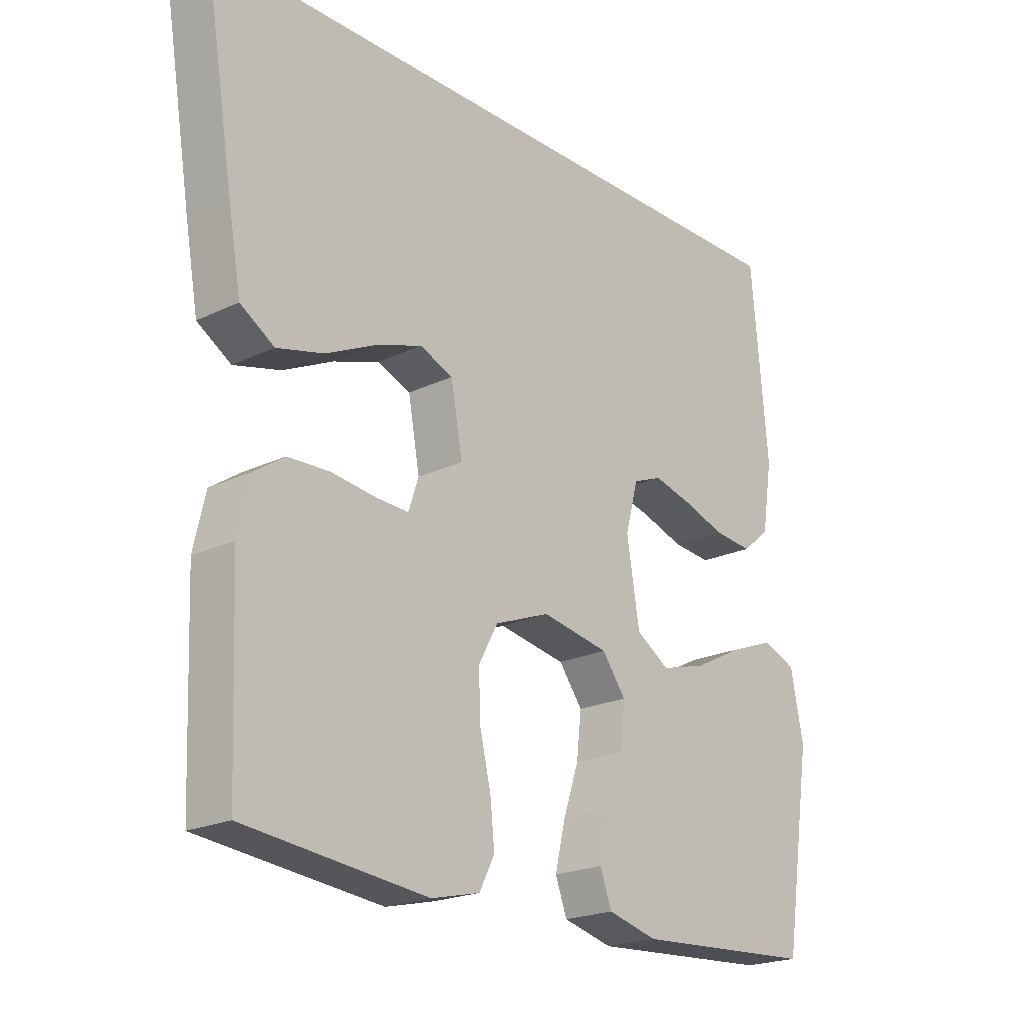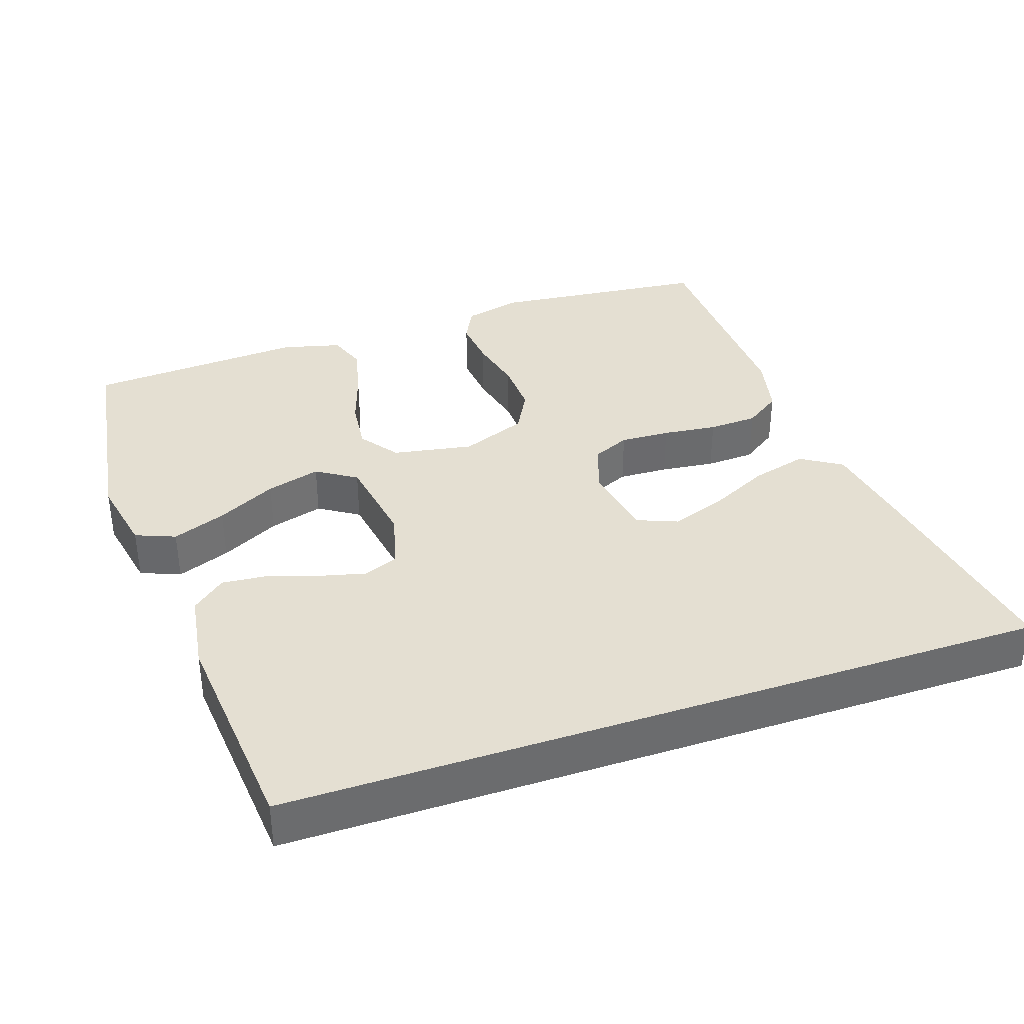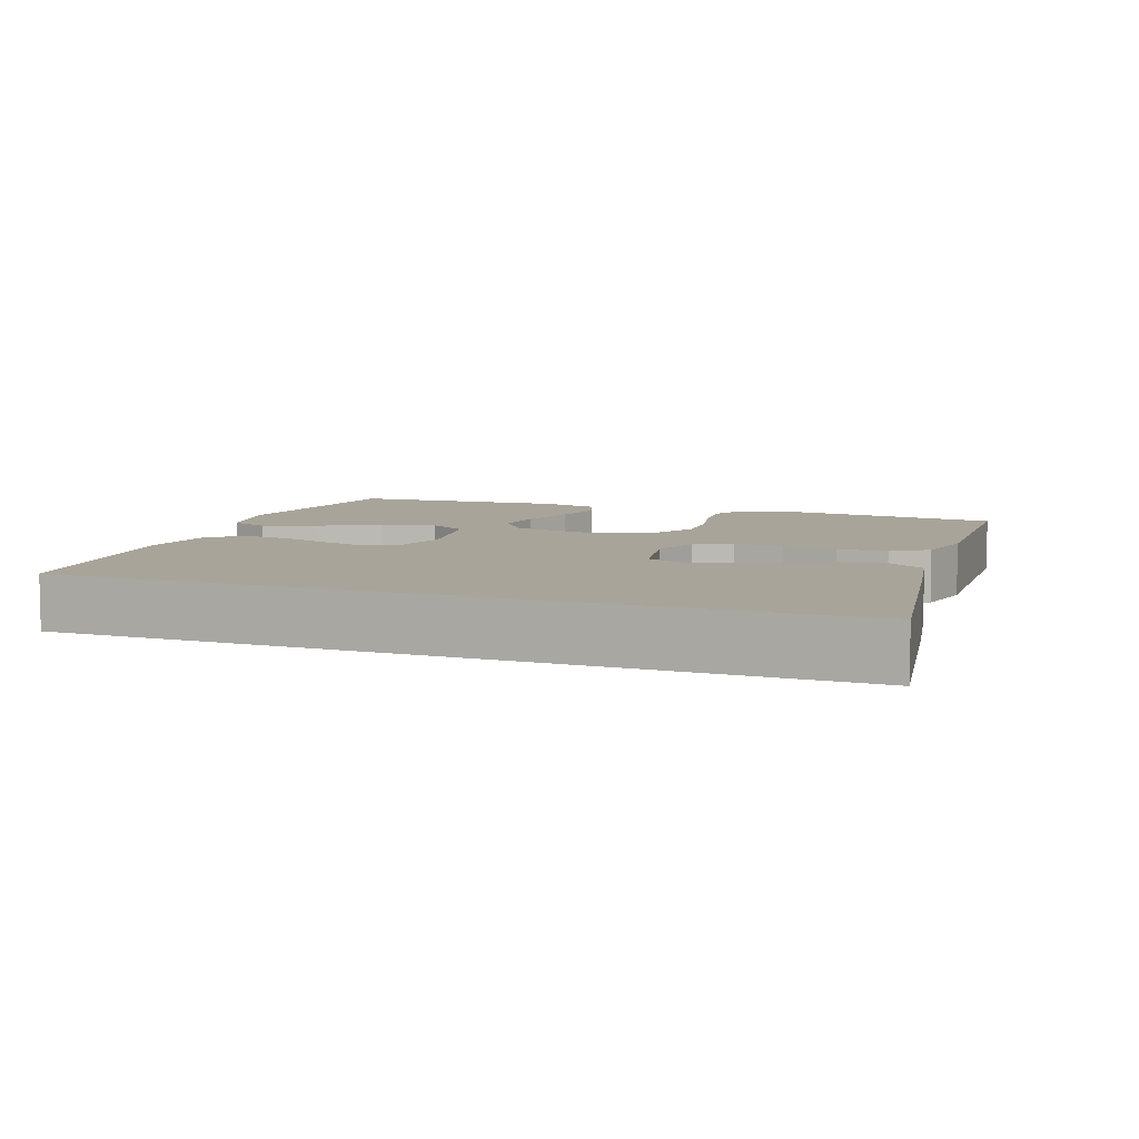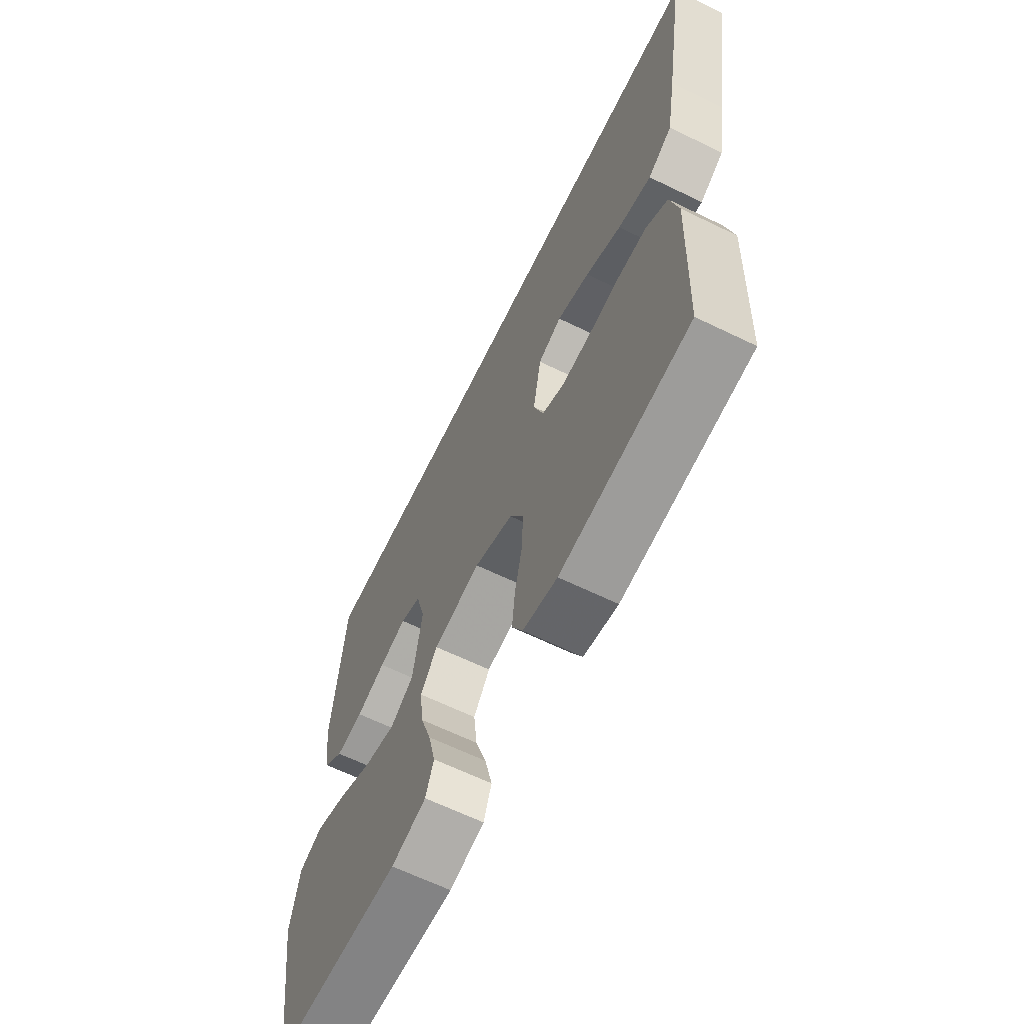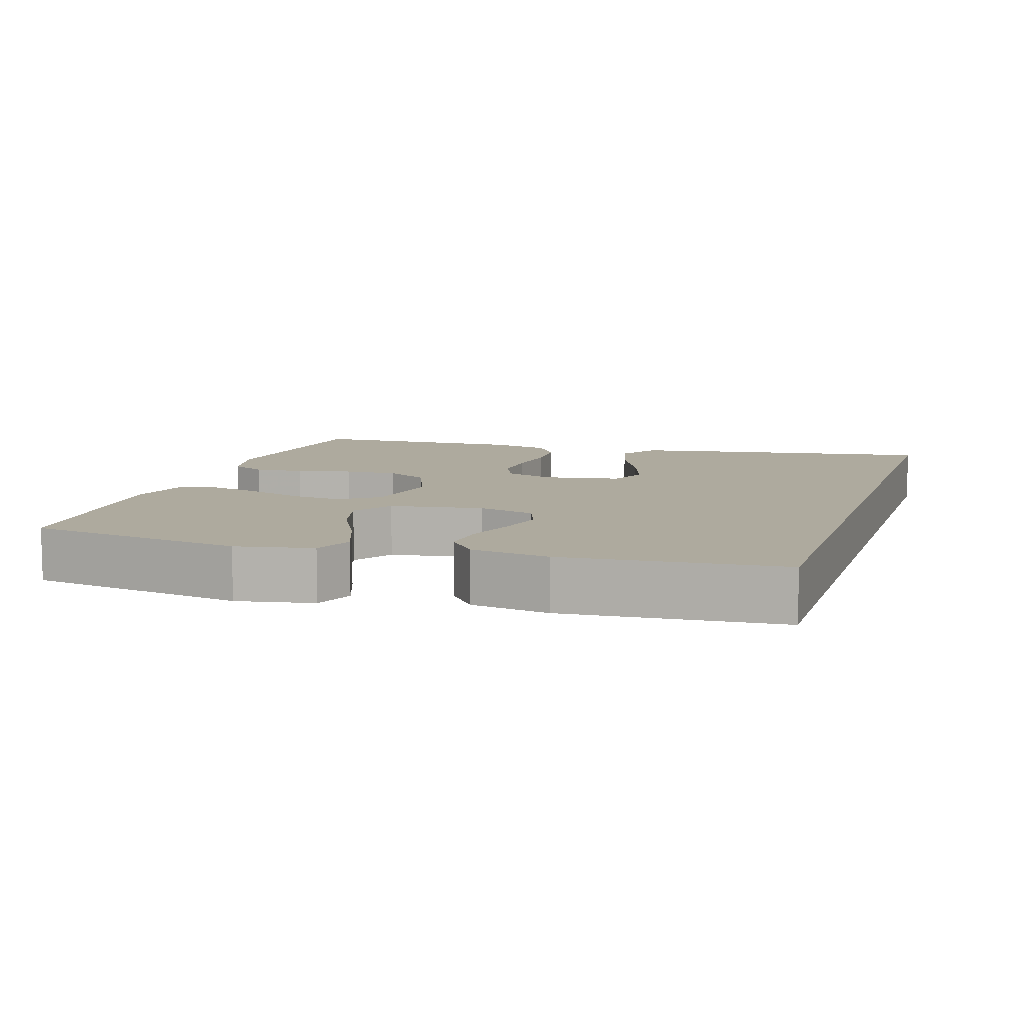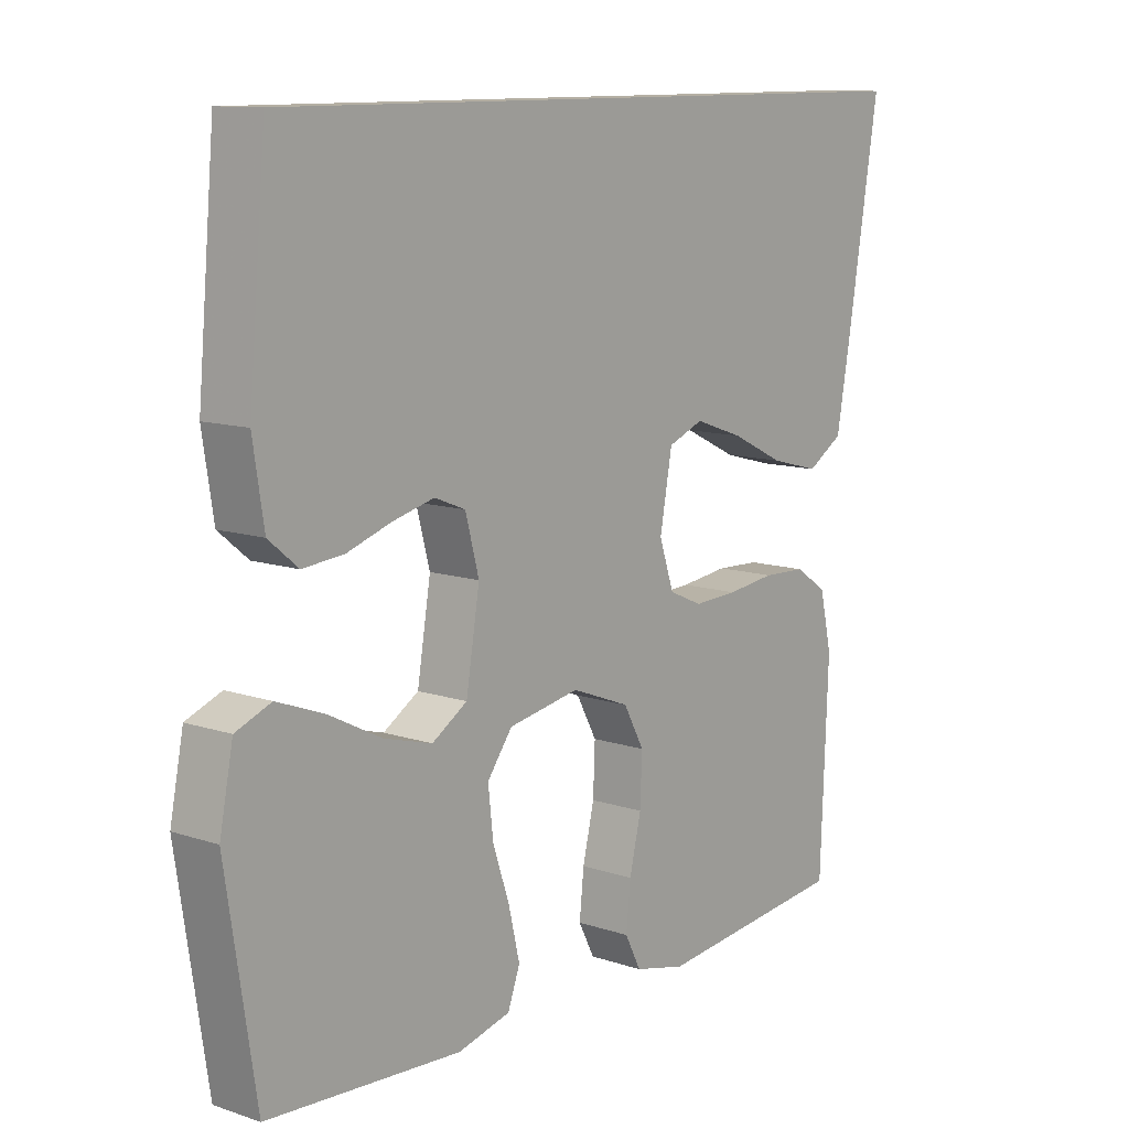
<metadata>
{"format":"obj","ext":"obj","renderer":"f3d","projection":"perspective","resolution":1024,"background":"white","views":[{"elev":-21.1,"azim":130.8,"up":"+Z"},{"elev":37.1,"azim":-18.7,"up":"+Y"},{"elev":7.3,"azim":20.4,"up":"+Y"},{"elev":-64.4,"azim":63.9,"up":"+Z"},{"elev":9.2,"azim":-72.0,"up":"+Y"},{"elev":11.2,"azim":-50.8,"up":"+Z"}]}
</metadata>
<code>
v 0.5 0.07 -0.5
v 0.2 0.07 -0.532
v 0.12 0.07 -0.513
v 0.095 0.07 -0.464
v 0.102 0.07 -0.396
v 0.12 0.07 -0.319
v 0.123 0.07 -0.245
v 0.091 0.07 -0.186
v 0 0.07 -0.151
v -0.111 0.07 -0.171
v -0.15 0.07 -0.224
v -0.142 0.07 -0.295
v -0.116 0.07 -0.373
v -0.099 0.07 -0.445
v -0.118 0.07 -0.497
v -0.2 0.07 -0.518
v -0.5 0.07 -0.5
v -0.546 0.07 -0.2
v -0.525 0.07 -0.094
v -0.47 0.07 -0.072
v -0.396 0.07 -0.1
v -0.314 0.07 -0.142
v -0.239 0.07 -0.163
v -0.184 0.07 -0.128
v -0.163 0.07 0
v -0.184 0.07 0.079
v -0.232 0.07 0.098
v -0.296 0.07 0.082
v -0.365 0.07 0.059
v -0.429 0.07 0.053
v -0.475 0.07 0.091
v -0.492 0.07 0.2
v -0.465 0.07 0.5
v 0.593 0.07 0.5
v 0.544 0.07 0.2
v 0.522 0.07 0.076
v 0.466 0.07 0.041
v 0.389 0.07 0.061
v 0.306 0.07 0.101
v 0.23 0.07 0.127
v 0.175 0.07 0.105
v 0.156 0.07 0
v 0.179 0.07 -0.068
v 0.231 0.07 -0.091
v 0.3 0.07 -0.088
v 0.375 0.07 -0.079
v 0.443 0.07 -0.082
v 0.493 0.07 -0.116
v 0.512 0.07 -0.2
v 0.5 0 -0.5
v 0.2 0 -0.532
v 0.12 0 -0.513
v 0.095 0 -0.464
v 0.102 0 -0.396
v 0.12 0 -0.319
v 0.123 0 -0.245
v 0.091 0 -0.186
v 0 0 -0.151
v -0.111 0 -0.171
v -0.15 0 -0.224
v -0.142 0 -0.295
v -0.116 0 -0.373
v -0.099 0 -0.445
v -0.118 0 -0.497
v -0.2 0 -0.518
v -0.5 0 -0.5
v -0.546 0 -0.2
v -0.525 0 -0.094
v -0.47 0 -0.072
v -0.396 0 -0.1
v -0.314 0 -0.142
v -0.239 0 -0.163
v -0.184 0 -0.128
v -0.163 0 0
v -0.184 0 0.079
v -0.232 0 0.098
v -0.296 0 0.082
v -0.365 0 0.059
v -0.429 0 0.053
v -0.475 0 0.091
v -0.492 0 0.2
v -0.465 0 0.5
v 0.593 0 0.5
v 0.544 0 0.2
v 0.522 0 0.076
v 0.466 0 0.041
v 0.389 0 0.061
v 0.306 0 0.101
v 0.23 0 0.127
v 0.175 0 0.105
v 0.156 0 0
v 0.179 0 -0.068
v 0.231 0 -0.091
v 0.3 0 -0.088
v 0.375 0 -0.079
v 0.443 0 -0.082
v 0.493 0 -0.116
v 0.512 0 -0.2
f 4 5 6
f 3 4 6
f 2 3 6
f 1 2 6
f 49 1 6
f 48 49 6
f 47 48 6
f 46 47 6
f 45 46 6
f 44 45 6 7
f 43 44 7 8
f 42 43 8 9
f 41 42 9 10
f 37 38 39
f 36 37 39
f 35 36 39
f 34 35 39
f 33 34 39
f 33 39 40
f 31 32 33
f 30 31 33
f 29 30 33
f 28 29 33
f 27 28 33
f 33 40 41
f 27 33 41
f 26 27 41
f 20 21 22
f 19 20 22
f 18 19 22
f 17 18 22
f 16 17 22
f 15 16 22
f 14 15 22
f 13 14 22
f 12 13 22
f 11 12 22 23
f 10 11 23 24
f 25 26 41 10
f 10 24 25
f 55 54 53
f 55 53 52
f 55 52 51
f 55 51 50
f 55 50 98
f 55 98 97
f 55 97 96
f 55 96 95
f 55 95 94
f 56 55 94 93
f 57 56 93 92
f 58 57 92 91
f 59 58 91 90
f 88 87 86
f 88 86 85
f 88 85 84
f 88 84 83
f 88 83 82
f 89 88 82
f 82 81 80
f 82 80 79
f 82 79 78
f 82 78 77
f 82 77 76
f 90 89 82
f 90 82 76
f 90 76 75
f 71 70 69
f 71 69 68
f 71 68 67
f 71 67 66
f 71 66 65
f 71 65 64
f 71 64 63
f 71 63 62
f 71 62 61
f 72 71 61 60
f 73 72 60 59
f 59 90 75 74
f 74 73 59
f 1 50 51 2
f 2 51 52 3
f 3 52 53 4
f 4 53 54 5
f 5 54 55 6
f 6 55 56 7
f 7 56 57 8
f 8 57 58 9
f 9 58 59 10
f 10 59 60 11
f 11 60 61 12
f 12 61 62 13
f 13 62 63 14
f 14 63 64 15
f 15 64 65 16
f 16 65 66 17
f 17 66 67 18
f 18 67 68 19
f 19 68 69 20
f 20 69 70 21
f 21 70 71 22
f 22 71 72 23
f 23 72 73 24
f 24 73 74 25
f 25 74 75 26
f 26 75 76 27
f 27 76 77 28
f 28 77 78 29
f 29 78 79 30
f 30 79 80 31
f 31 80 81 32
f 32 81 82 33
f 33 82 83 34
f 34 83 84 35
f 35 84 85 36
f 36 85 86 37
f 37 86 87 38
f 38 87 88 39
f 39 88 89 40
f 40 89 90 41
f 41 90 91 42
f 42 91 92 43
f 43 92 93 44
f 44 93 94 45
f 45 94 95 46
f 46 95 96 47
f 47 96 97 48
f 48 97 98 49
f 49 98 50 1

</code>
